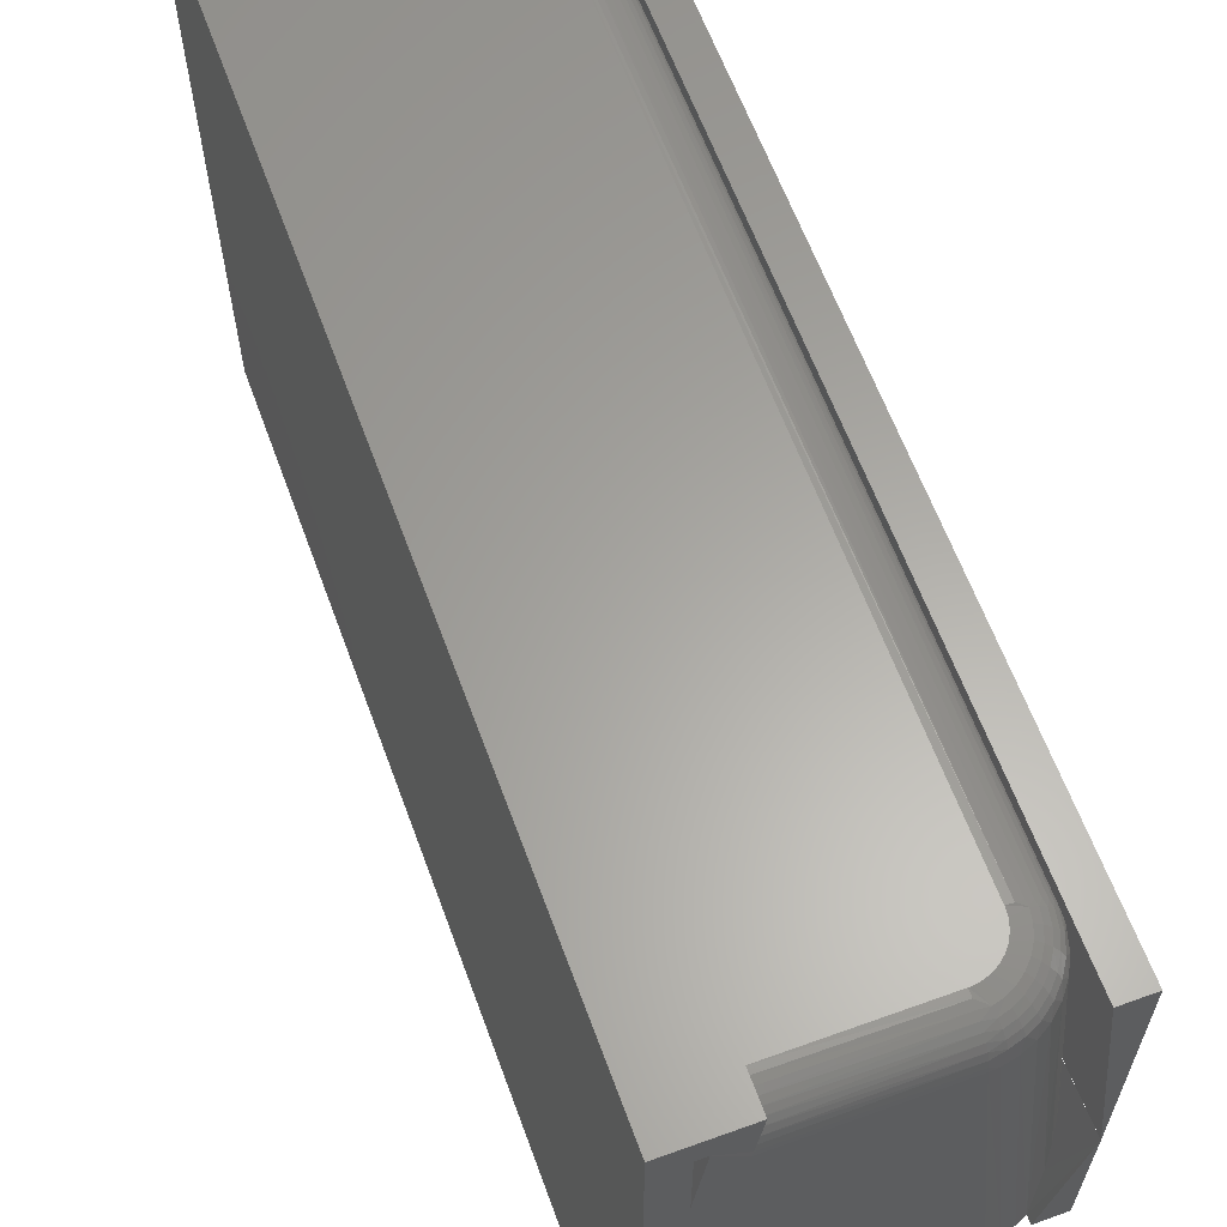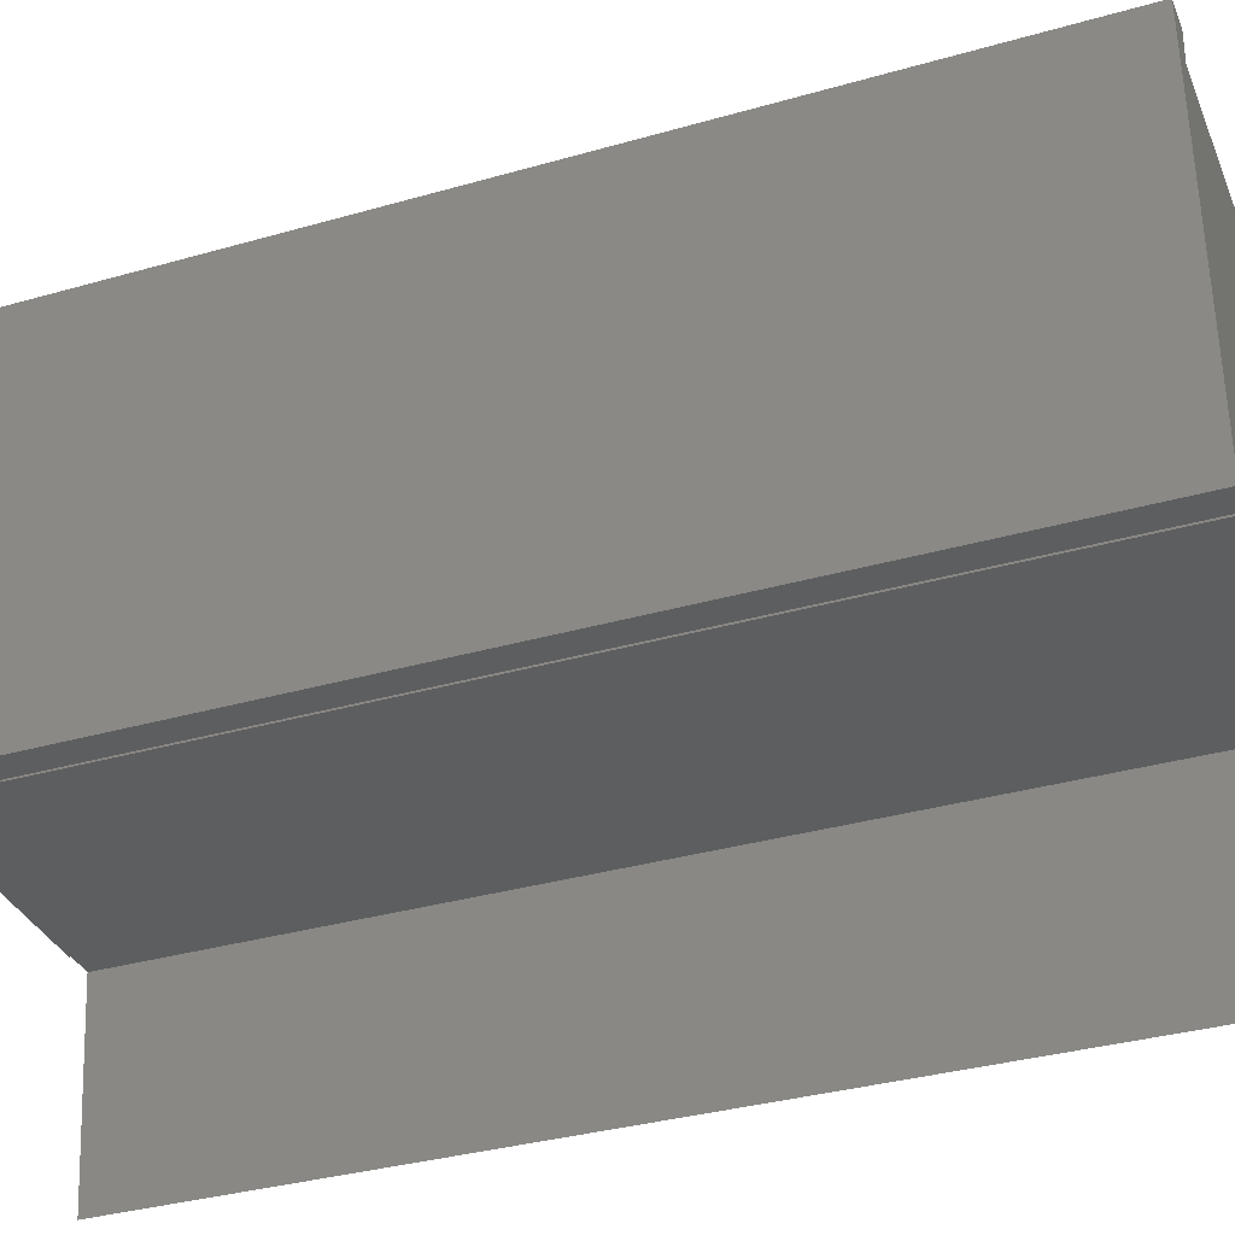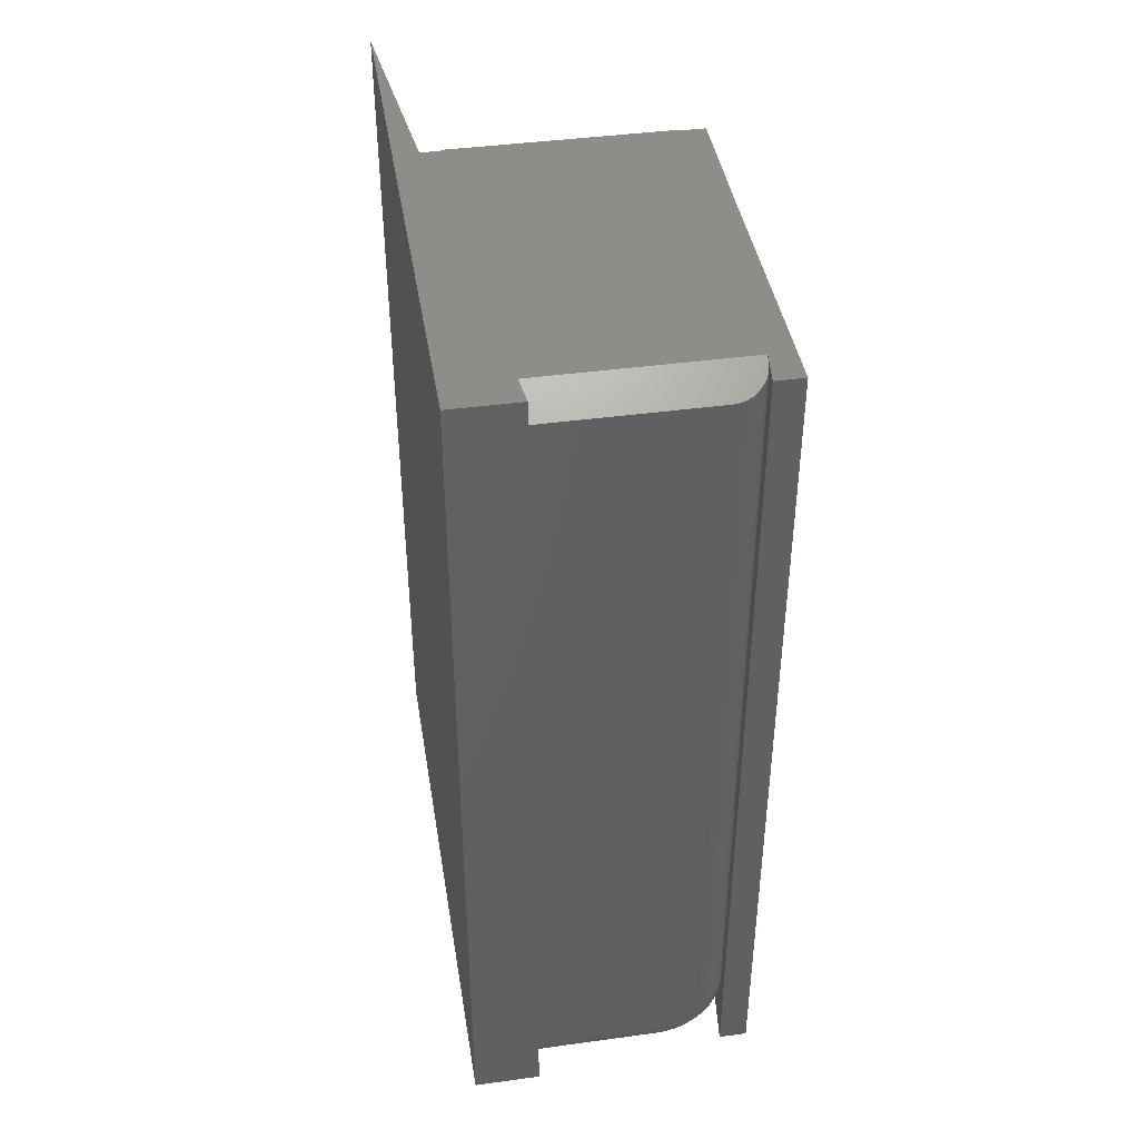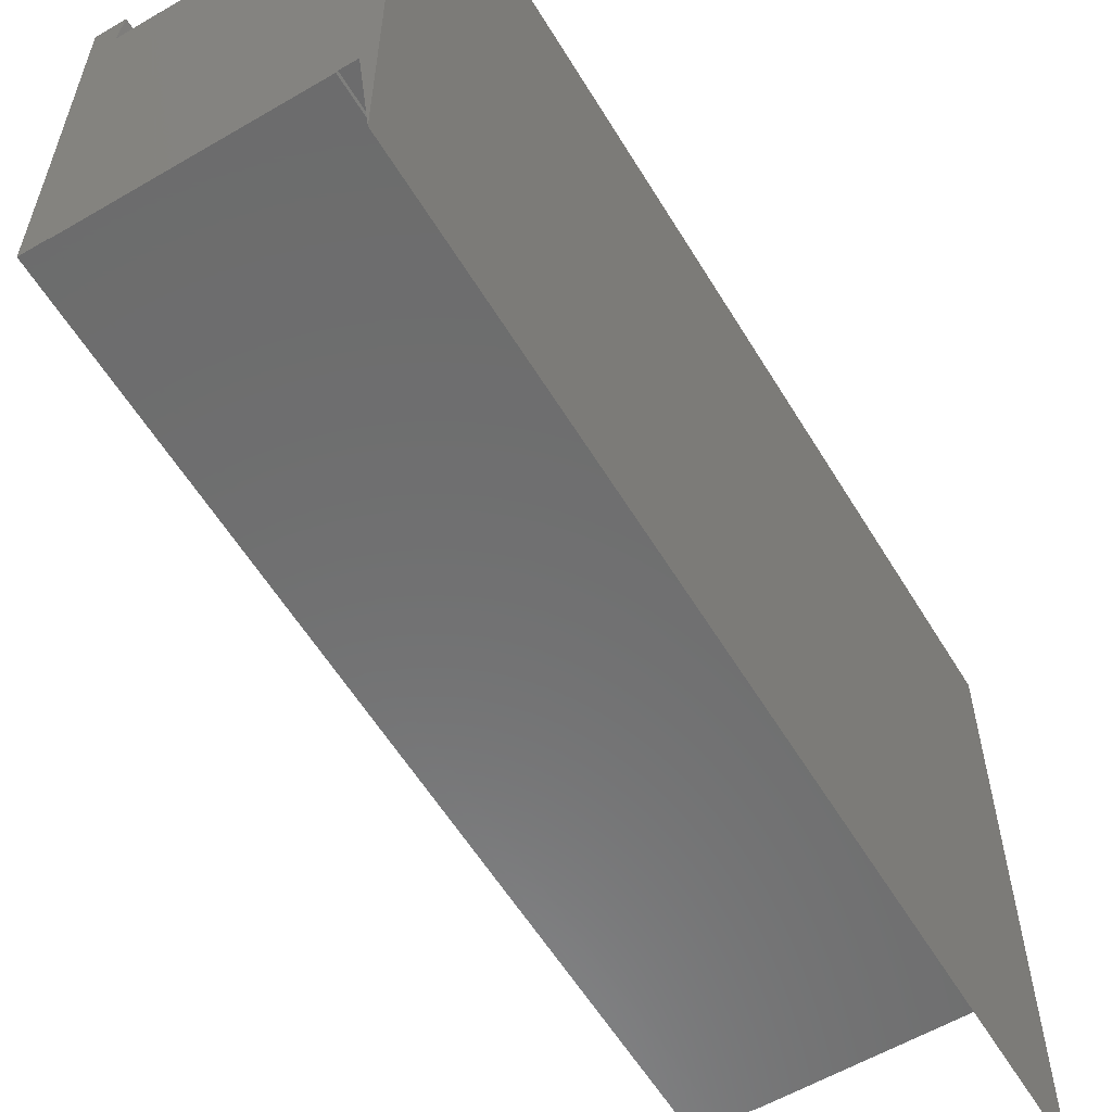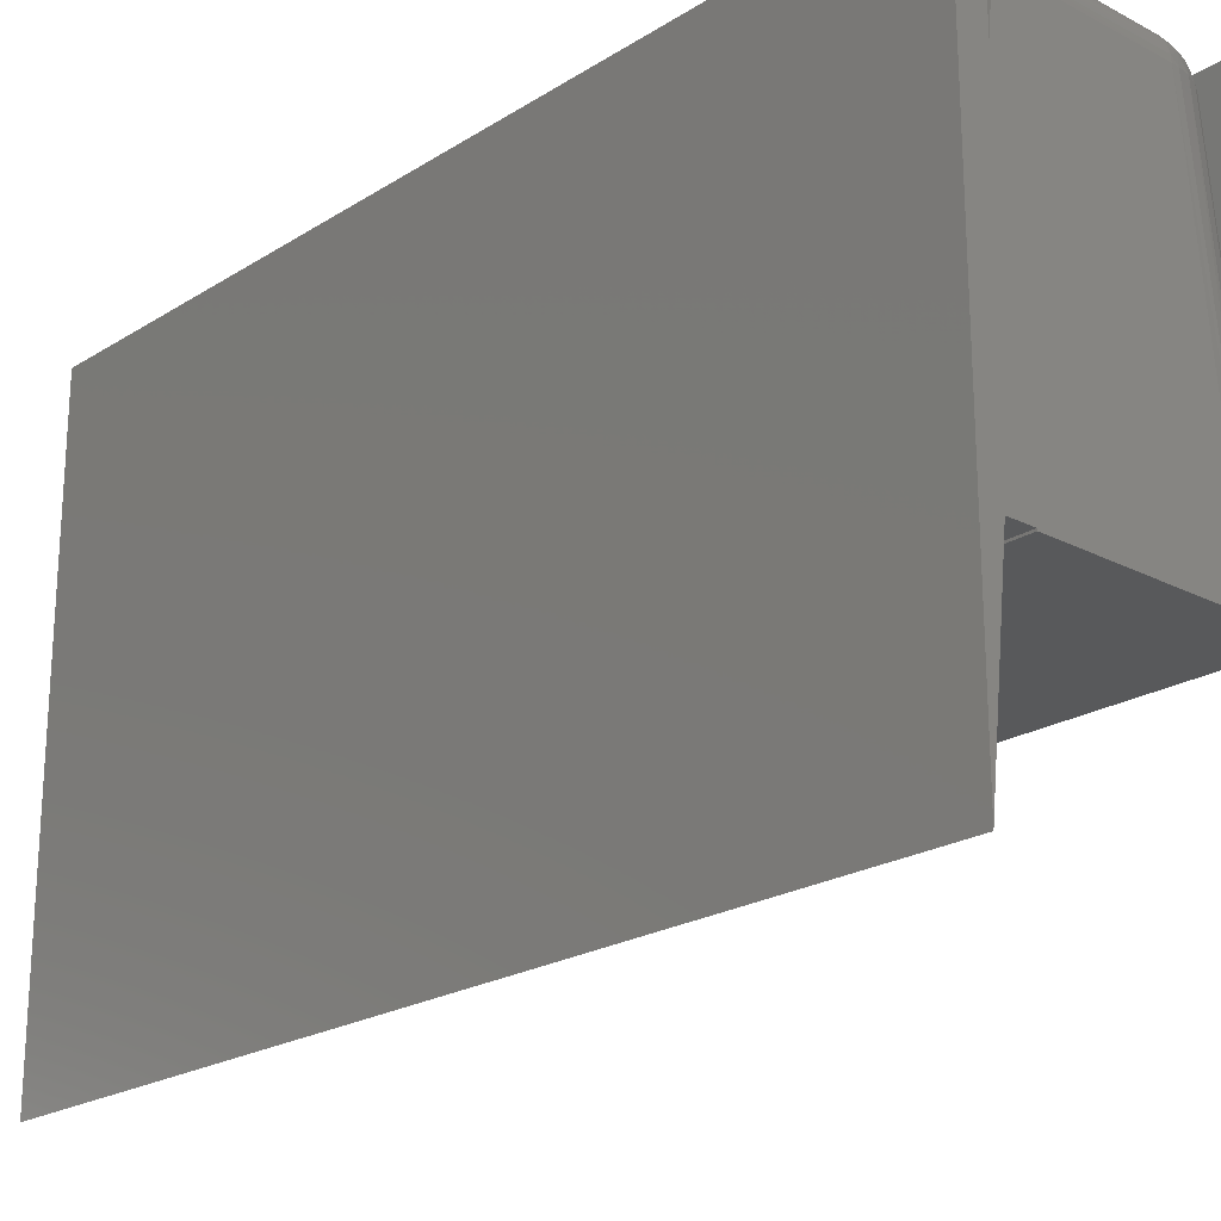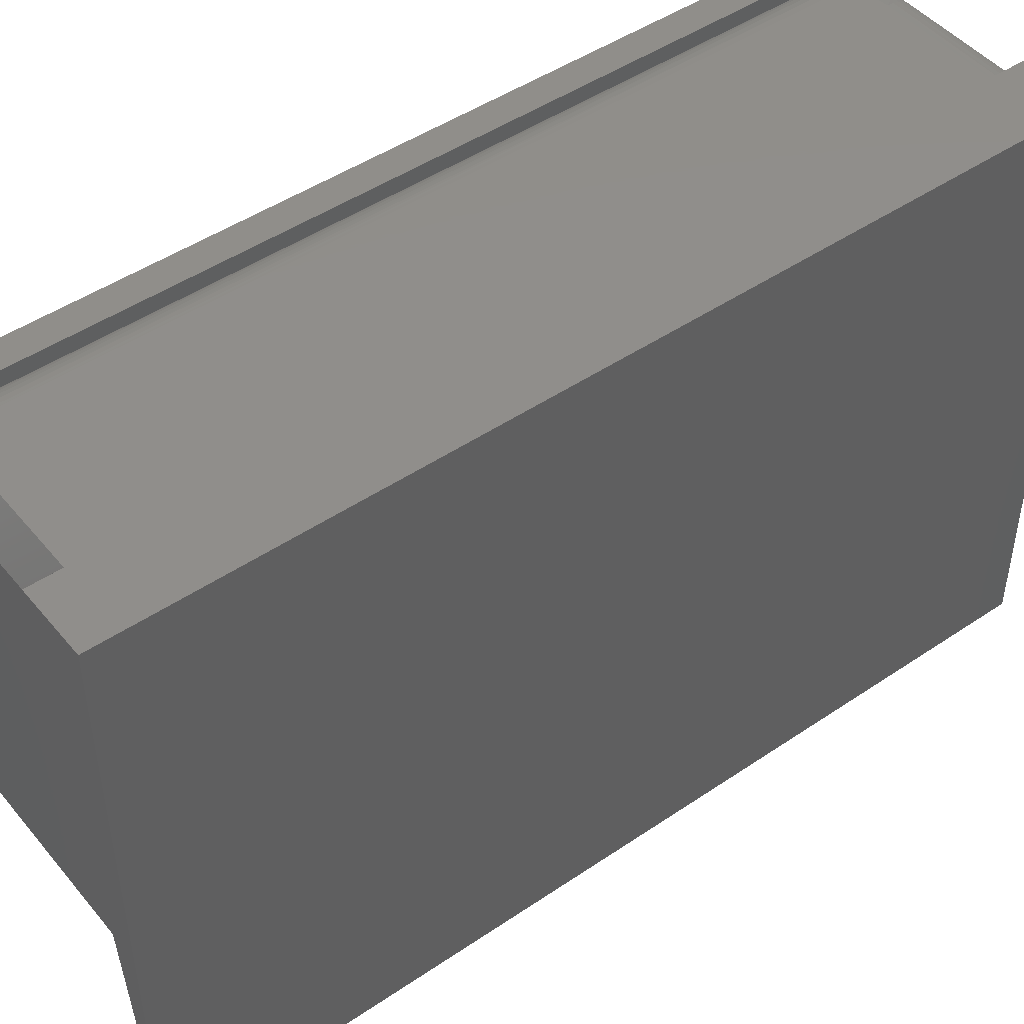
<metadata>
{"format":"stl","ext":"stl","renderer":"f3d","projection":"perspective","resolution":1024,"background":"white","views":[{"elev":62.2,"azim":-20.1,"up":"+Z"},{"elev":-34.9,"azim":110.9,"up":"+Z"},{"elev":42.4,"azim":-9.2,"up":"+Y"},{"elev":-58.7,"azim":-148.9,"up":"+Z"},{"elev":-21.7,"azim":-42.4,"up":"+Z"},{"elev":47.2,"azim":-127.5,"up":"+Z"}]}
</metadata>
<code>
# stl→obj: 157 verts, 312 faces
v 0.1129 -1.473e-18 0.2981
v 0.1094 0 0.3281
v 0.1338 1.356e-18 0.3281
v 0.1108 -1.813e-17 0
v 0.1106 -1.821e-17 -0.001234
v -0.07812 -2.862e-17 0
v -0.07689 -2.862e-17 -0.001234
v -0.0916 -2.563e-17 0.06738
v -0.09145 -2.555e-17 0.06866
v -0.0994 -2.98e-17 0
v 0.1328 -1.041e-17 0.1172
v 0.1328 -1.691e-17 0
v -0.06488 -1.134e-17 0.2981
v -0.07719 -0.75 0.000195
v -0.09375 -0.75 0.2526
v -0.0994 -0.75 0
v -0.08591 -0.75 0.3203
v -0.06434 -0.7496 0.3028
v -0.06127 -0.75 0.3294
v -0.07689 -0.75 -0.001234
v 0.08236 -0.75 -0.001234
v -0.06488 -0.75 0.2981
v 0.05104 -0.75 0.2981
v -0.0596 -0.75 0.3438
v -0.1172 -0.75 0.3438
v -0.09375 -0.75 0.3203
v -0.1172 -0.75 -0.1536
v -0.06379 -0.7485 0.3076
v -0.06326 -0.7467 0.3122
v -0.06277 -0.7441 0.3164
v -0.06233 -0.7409 0.3201
v -0.06196 -0.7372 0.3233
v -0.06166 -0.733 0.3259
v -0.06144 -0.7284 0.3278
v -0.06131 -0.7236 0.329
v -0.06127 -0.7188 0.3294
v -0.06127 -0.01562 0.3294
v -0.0596 0.01562 0.3438
v -0.1172 0.01562 -0.1536
v 0.1328 -0.75 -1.435e-18
v 0.1094 -0.75 0
v 0.1094 -0.7439 0
v 0.1108 -0.7432 -2.553e-05
v 0.1338 -0.75 0.1172
v 0.1328 -0.6908 0.1169
v 0.1326 -0.694 0.1161
v 0.1324 -0.6966 0.115
v 0.1321 -0.6989 0.1137
v 0.1315 -0.7033 0.1105
v 0.1305 -0.7079 0.1059
v 0.1295 -0.712 0.1007
v 0.1272 -0.7189 0.08919
v 0.1256 -0.7228 0.08106
v 0.1222 -0.7293 0.0643
v 0.118 -0.7355 0.04318
v 0.1106 -0.7433 -0.001234
v 0.09181 -0.7493 -0.001234
v 0.05722 -0.7497 0.2984
v 0.1015 -0.747 -0.001234
v 0.1328 -0.6875 0.1172
v 0.1234 -0.6888 0.207
v 0.1235 -0.6875 0.2058
v 0.06797 -0.7477 0.299
v 0.1231 -0.6898 0.2094
v 0.1228 -0.6904 0.212
v 0.1094 -0.71 0.3011
v 0.104 -0.7207 0.3009
v 0.09663 -0.7302 0.3005
v 0.0876 -0.7382 0.3
v 0.0782 -0.7438 0.2995
v 0.1125 -0.6989 0.3013
v 0.1094 -0.75 0.3281
v 0.1338 -0.75 0.3281
v 0.1115 -0.005746 0.3096
v 0.1115 -0.6875 0.3096
v 0.1115 -0.6897 0.3094
v 0.1116 -0.692 0.309
v 0.1117 -0.6937 0.3084
v 0.1118 -0.6953 0.3075
v 0.112 -0.6973 0.3058
v 0.1122 -0.6985 0.304
v 0.06369 -0.7161 0.3294
v 0.06897 -0.7132 0.3294
v 0.07358 -0.7093 0.3294
v 0.07736 -0.7046 0.3294
v 0.08016 -0.6992 0.3294
v 0.08188 -0.6935 0.3294
v 0.08246 -0.6875 0.3294
v 0.08246 -0.01562 0.3294
v 0.05104 -0.7188 0.3294
v 0.05305 -0.7187 0.3294
v 0.05848 -0.7179 0.3294
v 0.0893 -0.01525 0.3286
v 0.09369 -0.01458 0.3273
v 0.1089 -0.00832 0.3147
v 0.08475 -0.01558 0.3293
v 0.09783 -0.0136 0.3253
v 0.1016 -0.01234 0.3228
v 0.105 -0.01081 0.3197
v 0.05104 -0.7242 0.3289
v 0.05831 -0.73 0.327
v 0.0935 -0.6912 0.3273
v 0.08776 -0.6875 0.3289
v 0.1091 -0.6875 0.3144
v 0.1101 -0.6927 0.3123
v 0.06114 -0.7466 0.3104
v 0.05104 -0.7495 0.3035
v 0.05104 -0.7481 0.3088
v 0.06558 -0.7279 0.3271
v 0.07124 -0.7438 0.3108
v 0.07237 -0.7247 0.3271
v 0.08068 -0.7393 0.3112
v 0.07905 -0.7198 0.3272
v 0.08997 -0.7326 0.3115
v 0.08467 -0.7138 0.3272
v 0.09779 -0.7242 0.3118
v 0.08905 -0.7069 0.3272
v 0.1039 -0.7145 0.312
v 0.09202 -0.6993 0.3273
v 0.107 -0.6924 0.3171
v 0.106 -0.6875 0.3187
v 0.1032 -0.6921 0.3213
v 0.1022 -0.6875 0.3224
v 0.09861 -0.6917 0.3247
v 0.09777 -0.6875 0.3254
v 0.09292 -0.6875 0.3276
v 0.05104 -0.7458 0.3137
v 0.06065 -0.7437 0.3158
v 0.05104 -0.7427 0.3182
v 0.05999 -0.7399 0.3204
v 0.05104 -0.7388 0.322
v 0.05921 -0.7353 0.3242
v 0.05104 -0.7344 0.3252
v 0.05104 -0.7294 0.3275
v 0.108 -0.7039 0.3122
v 0.06736 -0.7329 0.3243
v 0.06894 -0.7374 0.3206
v 0.07025 -0.741 0.316
v 0.07498 -0.7293 0.3244
v 0.07728 -0.7333 0.3208
v 0.07921 -0.7367 0.3163
v 0.08245 -0.7238 0.3245
v 0.08548 -0.7273 0.3209
v 0.08801 -0.7303 0.3166
v 0.08875 -0.7171 0.3246
v 0.09237 -0.7199 0.3211
v 0.09542 -0.7223 0.3168
v 0.09364 -0.7093 0.3247
v 0.09773 -0.7114 0.3212
v 0.1012 -0.7131 0.3169
v 0.09696 -0.7007 0.3247
v 0.1014 -0.702 0.3213
v 0.1051 -0.703 0.3171
v -0.09375 -0.007812 0.2526
v -0.08591 -0.007812 0.3203
v -0.09375 -0.007812 0.3203
v -0.1172 0.01562 0.3438
f 1 2 3
f 4 5 6
f 5 7 6
f 8 9 4
f 8 4 6
f 8 6 10
f 11 12 4
f 11 4 9
f 11 9 13
f 11 13 1
f 11 1 3
f 14 15 16
f 14 17 15
f 17 18 19
f 14 20 21
f 22 18 17
f 22 17 14
f 22 14 21
f 22 21 23
f 24 25 26
f 24 26 17
f 24 17 19
f 25 27 16
f 25 16 15
f 25 15 26
f 10 6 16
f 16 6 14
f 6 7 14
f 14 7 20
f 19 18 28
f 24 19 28
f 24 28 29
f 24 29 30
f 24 30 31
f 24 31 32
f 24 32 33
f 24 33 34
f 24 34 35
f 24 35 36
f 24 36 37
f 24 37 38
f 38 37 13
f 38 13 9
f 38 9 8
f 38 8 10
f 38 10 39
f 39 10 27
f 27 10 16
f 40 41 42
f 40 42 43
f 40 43 4
f 40 4 12
f 44 45 46
f 44 46 47
f 44 47 48
f 44 48 49
f 44 49 50
f 44 50 51
f 44 51 52
f 44 52 53
f 44 53 54
f 44 54 55
f 44 55 42
f 44 42 41
f 5 4 56
f 56 4 43
f 23 57 58
f 23 21 57
f 56 42 59
f 56 43 42
f 60 61 45
f 60 62 61
f 57 59 63
f 63 58 57
f 61 64 45
f 45 64 46
f 46 64 65
f 50 49 66
f 50 66 51
f 51 66 67
f 67 52 51
f 53 52 67
f 67 68 53
f 68 54 53
f 55 54 68
f 68 69 55
f 42 55 69
f 42 69 70
f 42 70 63
f 42 63 59
f 71 66 49
f 71 49 48
f 71 48 47
f 71 47 46
f 71 46 65
f 72 44 73
f 73 44 3
f 3 44 60
f 3 60 11
f 2 74 75
f 2 1 74
f 72 2 75
f 72 75 76
f 72 76 77
f 72 77 78
f 72 78 79
f 72 79 80
f 72 80 81
f 72 81 71
f 72 71 44
f 44 71 65
f 44 65 64
f 44 64 61
f 44 61 62
f 44 62 60
f 41 40 44
f 45 40 60
f 40 45 44
f 12 11 40
f 40 11 60
f 36 82 83
f 36 83 84
f 36 84 85
f 36 85 86
f 36 86 87
f 36 87 88
f 36 88 89
f 36 89 37
f 82 36 90
f 82 90 91
f 82 91 92
f 21 59 57
f 20 7 5
f 20 5 56
f 20 56 59
f 20 59 21
f 74 1 93
f 74 93 94
f 74 94 95
f 13 37 89
f 13 89 96
f 13 96 93
f 13 93 1
f 95 94 97
f 95 97 98
f 95 98 99
f 100 101 90
f 101 91 90
f 87 102 88
f 102 103 88
f 104 105 75
f 105 76 75
f 91 101 92
f 58 63 106
f 107 58 106
f 108 107 106
f 92 109 82
f 63 70 110
f 106 63 110
f 82 111 83
f 70 69 112
f 110 70 112
f 83 113 84
f 69 68 114
f 112 69 114
f 84 115 85
f 68 67 116
f 114 68 116
f 85 117 86
f 67 66 118
f 116 67 118
f 86 119 87
f 78 77 105
f 105 77 76
f 120 105 104
f 121 120 104
f 122 120 121
f 123 122 121
f 124 122 123
f 125 124 123
f 102 124 125
f 126 102 125
f 126 103 102
f 58 107 23
f 127 108 106
f 128 127 106
f 129 127 128
f 130 129 128
f 130 131 129
f 131 130 132
f 132 133 131
f 133 132 101
f 101 134 133
f 100 134 101
f 135 118 66
f 135 66 71
f 135 71 81
f 135 81 80
f 135 80 79
f 135 79 78
f 135 78 105
f 92 101 109
f 109 101 132
f 109 132 136
f 136 132 130
f 136 130 137
f 137 130 128
f 137 128 138
f 138 128 106
f 138 106 110
f 82 109 111
f 111 109 136
f 111 136 139
f 139 136 137
f 139 137 140
f 140 137 138
f 140 138 141
f 141 138 110
f 141 110 112
f 83 111 113
f 113 111 139
f 113 139 142
f 142 139 140
f 142 140 143
f 143 140 141
f 143 141 144
f 144 141 112
f 144 112 114
f 84 113 115
f 115 113 142
f 115 142 145
f 145 142 143
f 145 143 146
f 146 143 144
f 146 144 147
f 147 144 114
f 147 114 116
f 85 115 117
f 117 115 145
f 117 145 148
f 148 145 146
f 148 146 149
f 149 146 147
f 149 147 150
f 150 147 116
f 150 116 118
f 86 117 119
f 119 117 148
f 119 148 151
f 151 148 149
f 151 149 152
f 152 149 150
f 152 150 153
f 153 150 118
f 153 118 135
f 87 119 102
f 102 119 151
f 102 151 124
f 124 151 152
f 124 152 122
f 122 152 153
f 122 153 120
f 120 153 135
f 120 135 105
f 89 103 96
f 89 88 103
f 75 95 104
f 75 74 95
f 96 103 93
f 93 103 126
f 97 125 123
f 97 123 98
f 99 98 123
f 123 121 99
f 95 99 121
f 95 121 104
f 125 97 126
f 126 97 94
f 126 94 93
f 3 2 73
f 73 2 72
f 154 15 155
f 155 15 17
f 134 33 133
f 133 33 32
f 133 32 131
f 131 32 31
f 131 31 129
f 31 30 129
f 127 129 30
f 30 29 127
f 108 127 29
f 29 28 108
f 107 108 28
f 90 36 100
f 100 36 35
f 100 35 134
f 134 35 34
f 134 34 33
f 22 23 18
f 18 23 107
f 18 107 28
f 155 17 156
f 156 17 26
f 156 26 154
f 154 26 15
f 38 157 24
f 24 157 25
f 157 39 25
f 25 39 27
f 39 157 38
f 155 156 154

</code>
